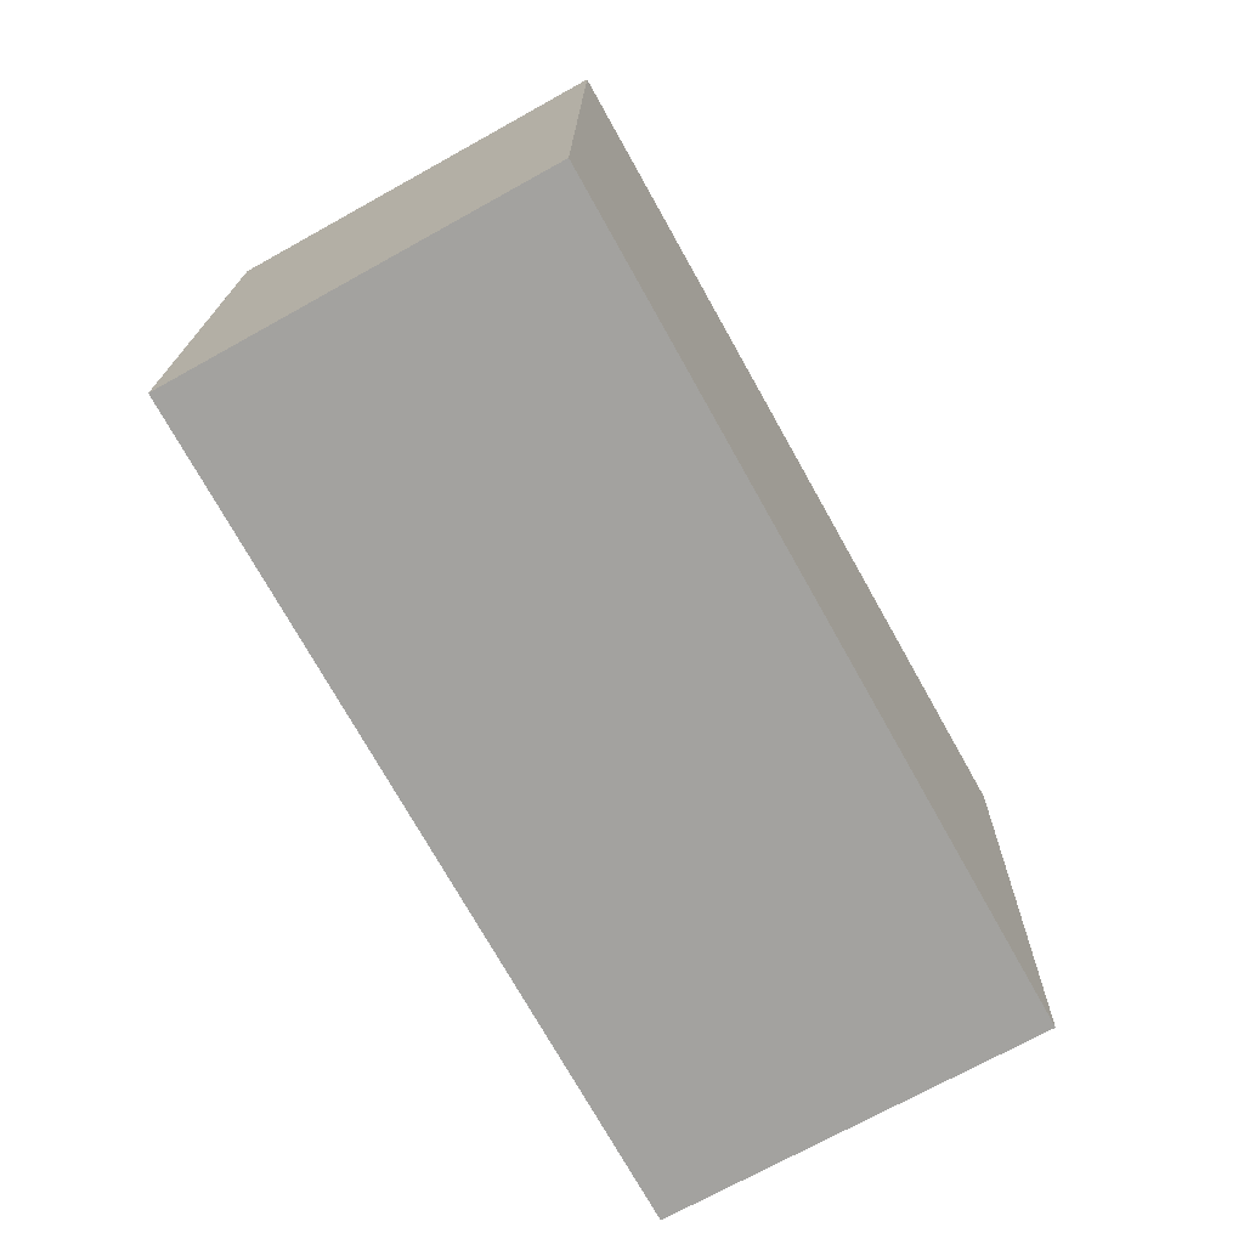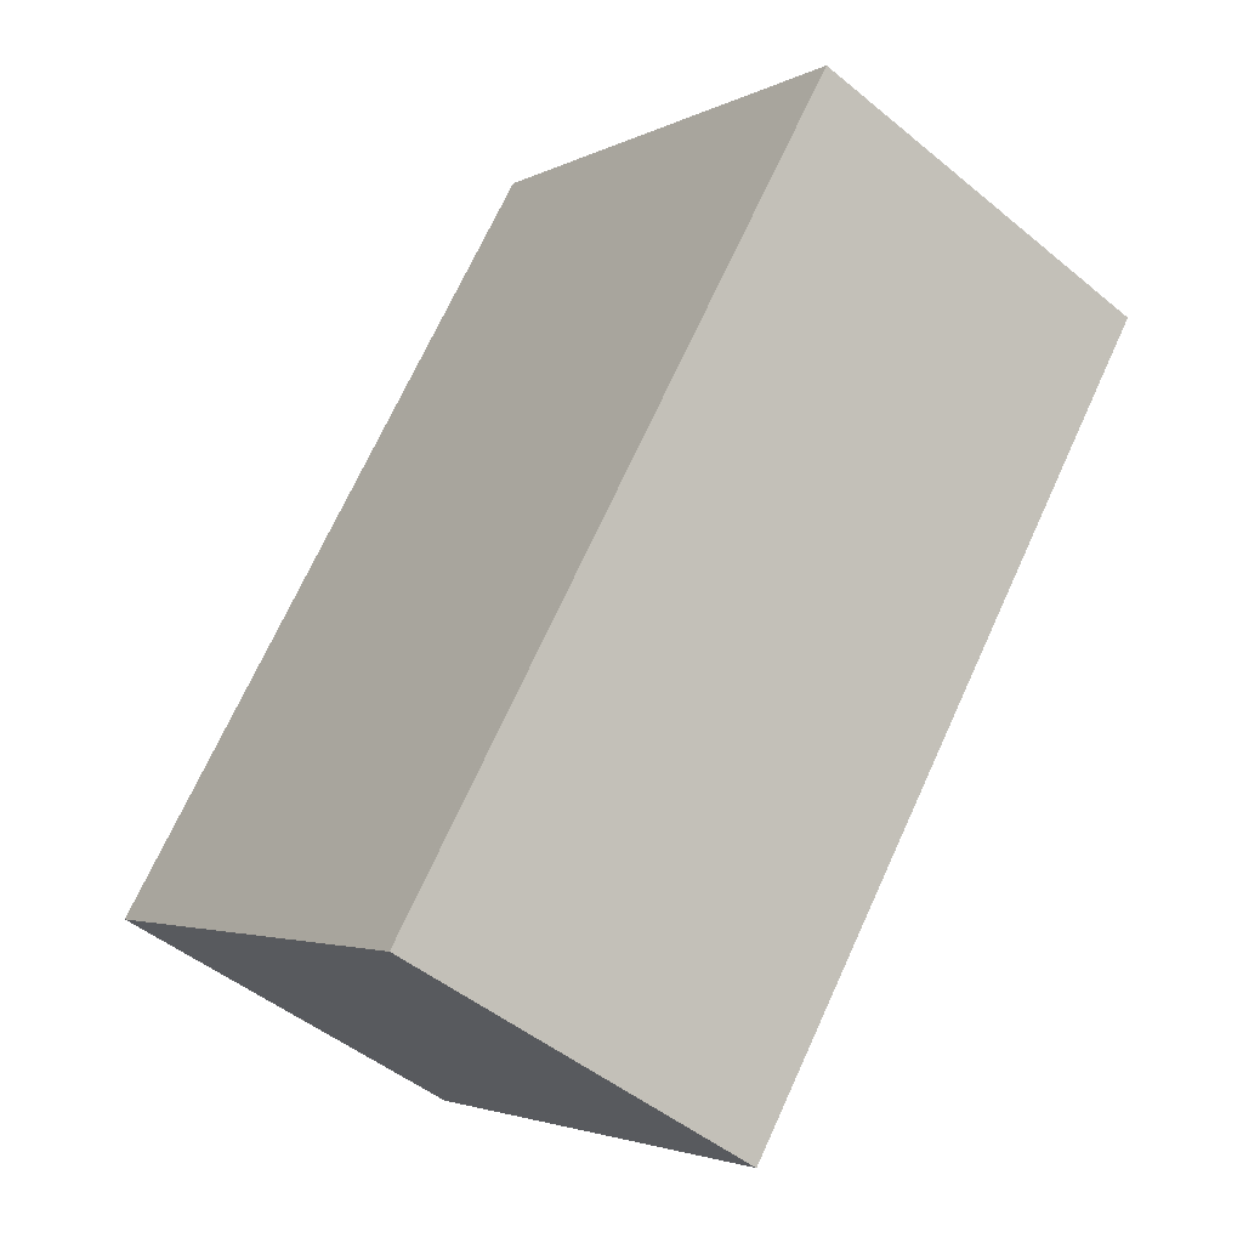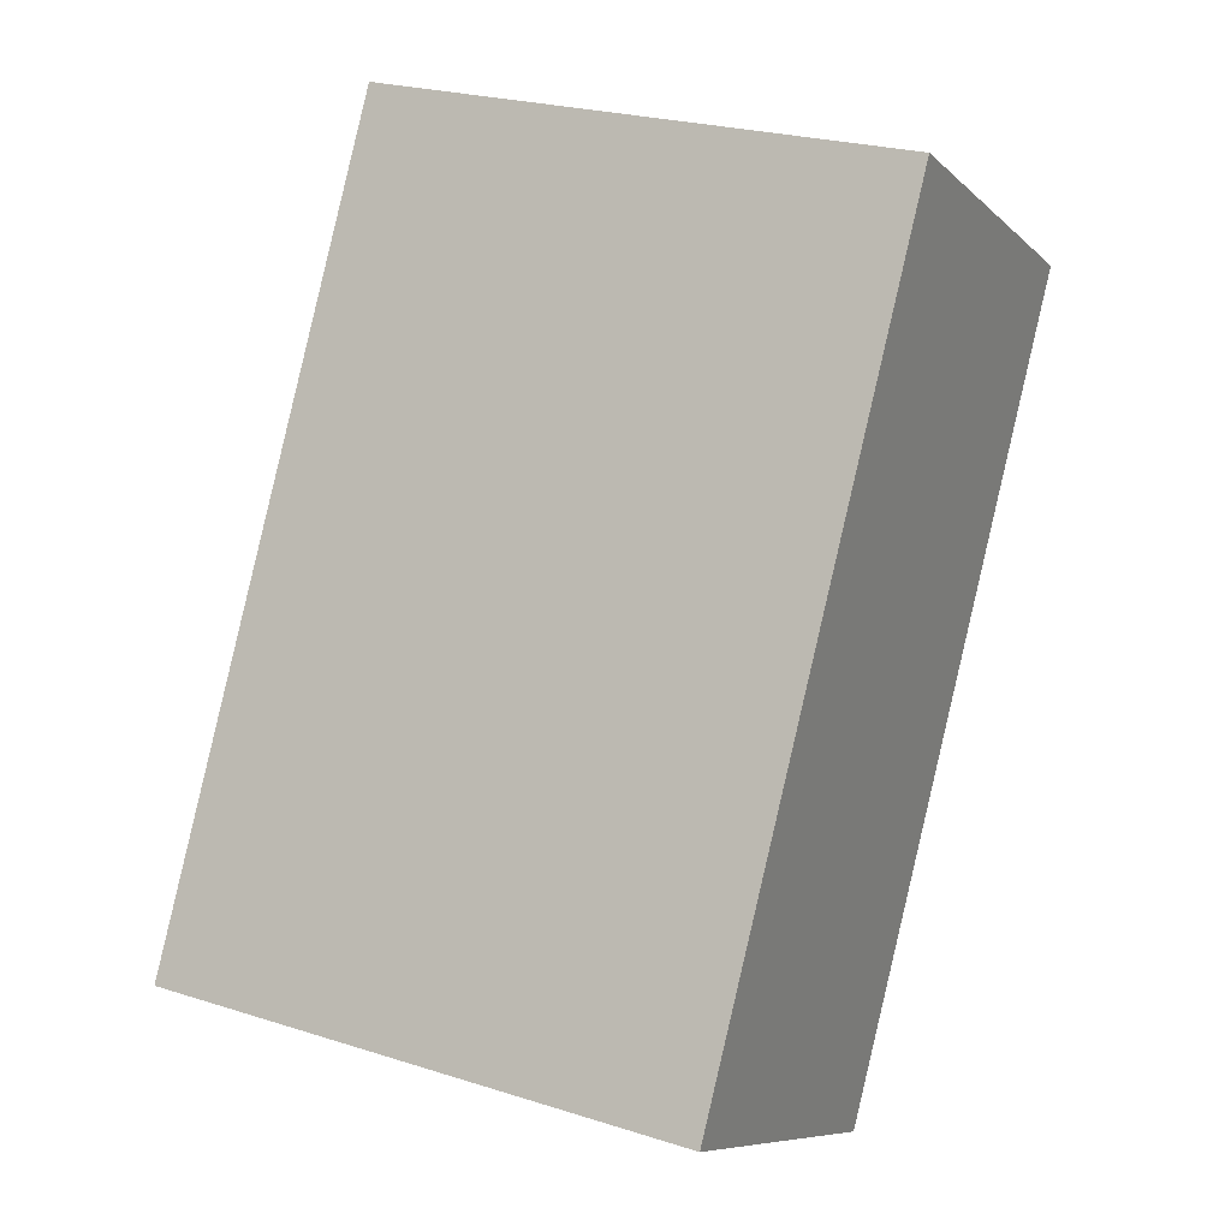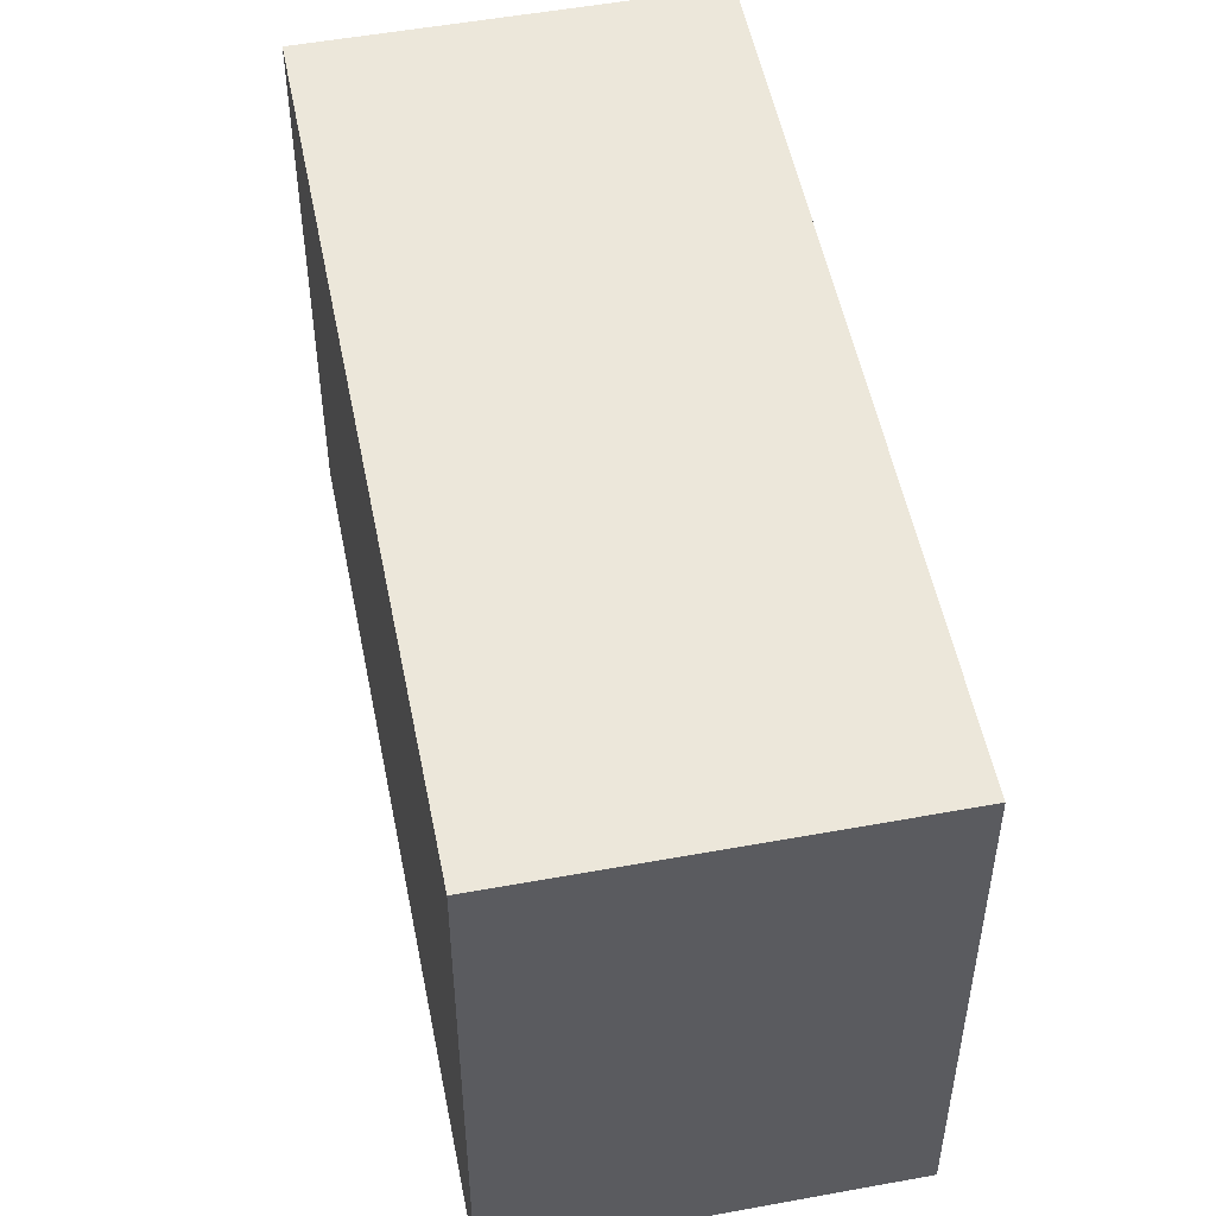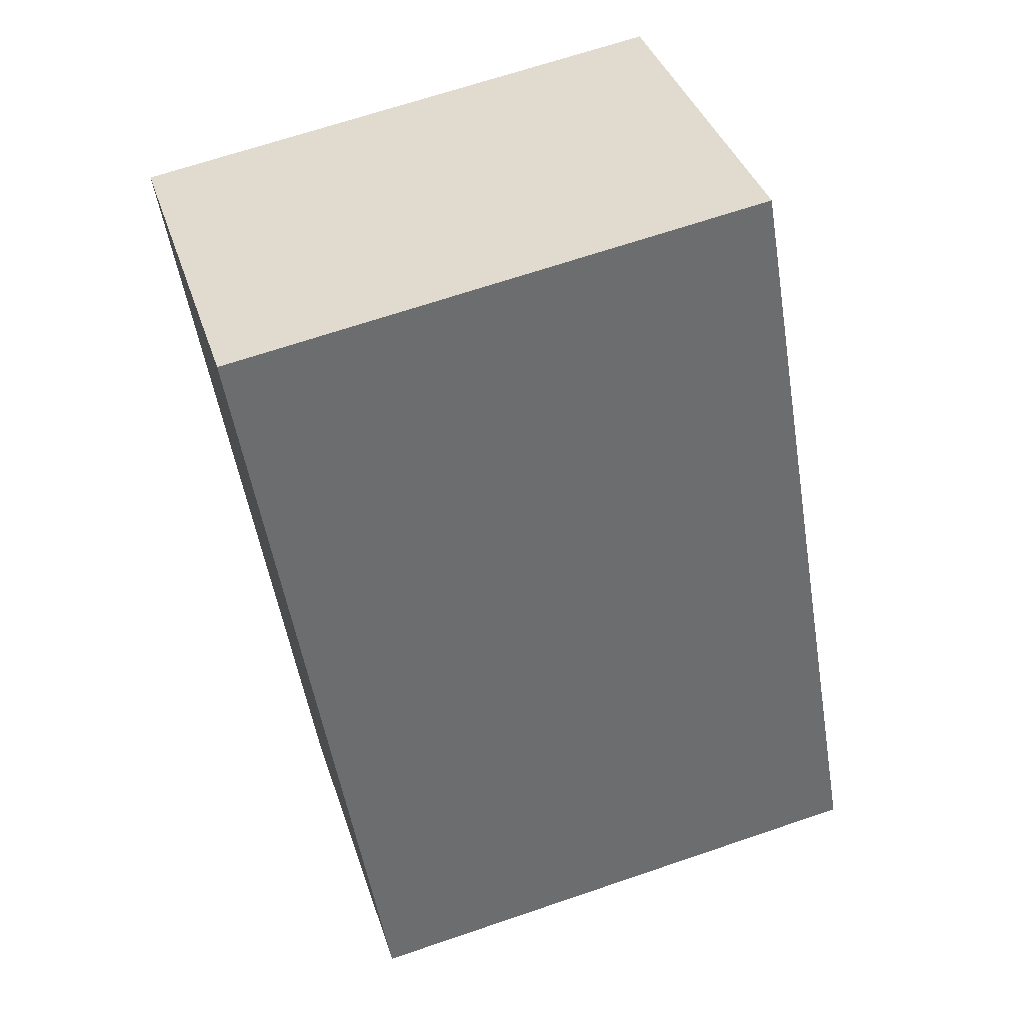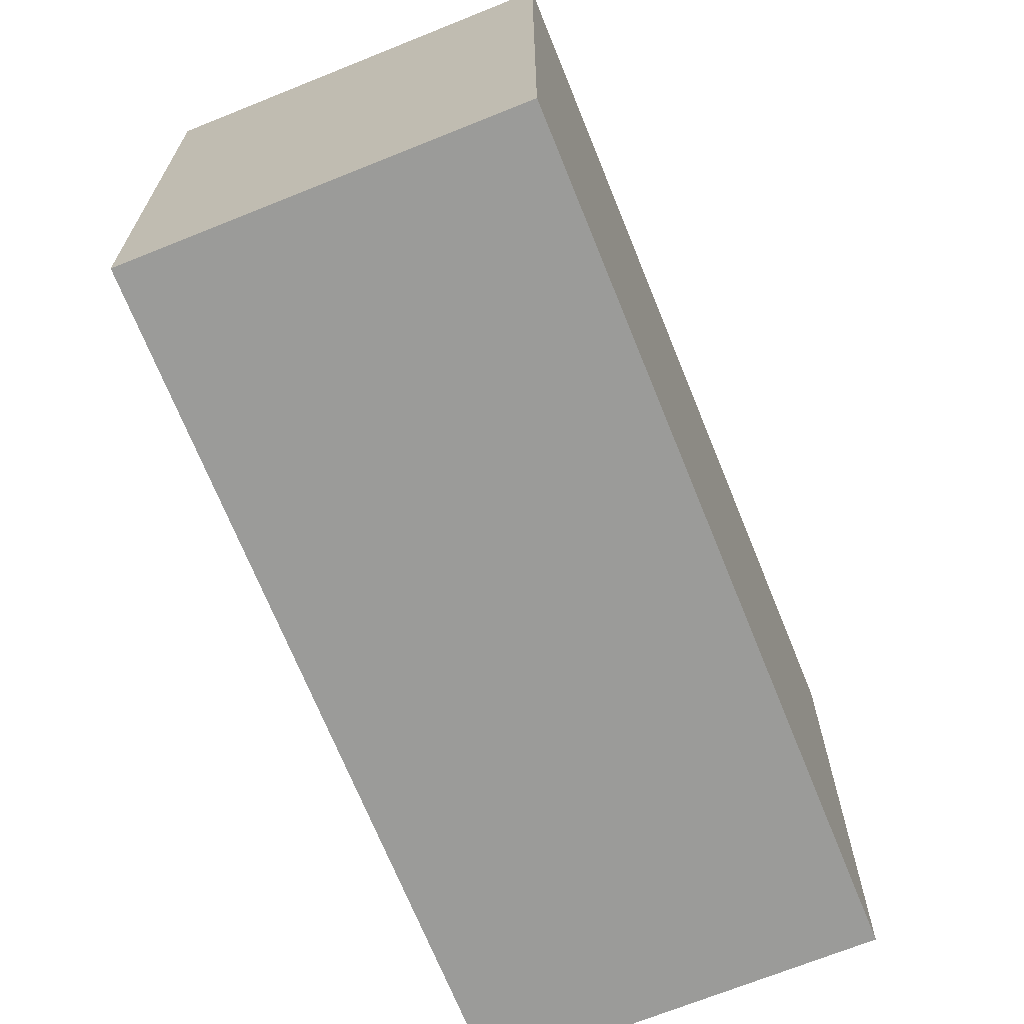
<metadata>
{"format":"obj","ext":"obj","renderer":"f3d","projection":"perspective","resolution":1024,"background":"white","views":[{"elev":17.4,"azim":-179.2,"up":"+Z"},{"elev":-3.2,"azim":-31.4,"up":"+Z"},{"elev":24.2,"azim":-62.3,"up":"+Z"},{"elev":52.5,"azim":-162.0,"up":"+Y"},{"elev":66.8,"azim":-108.9,"up":"+Z"},{"elev":-69.6,"azim":51.1,"up":"+Y"}]}
</metadata>
<code>
v  0 15.9 9.736e-16
v  21.68 15.9 15.96
v  9.749 15.9 -5.444
v  11.93 15.9 21.4
v  21.48 15.9 16.08
v  21.68 -9.775e-16 15.96
v  9.749 3.333e-16 -5.444
v  0 0 0
v  11.93 -1.31e-15 21.4
v  21.48 -9.844e-16 16.08
g defaultobject
f 1 2 3
f 2 1 4
f 2 4 5
f 6 3 2
f 3 6 7
f 7 1 3
f 1 7 8
f 8 4 1
f 4 8 9
f 5 6 2
f 6 5 4
f 6 4 10
f 10 4 9
f 6 8 7
f 8 6 10
f 8 10 9

</code>
